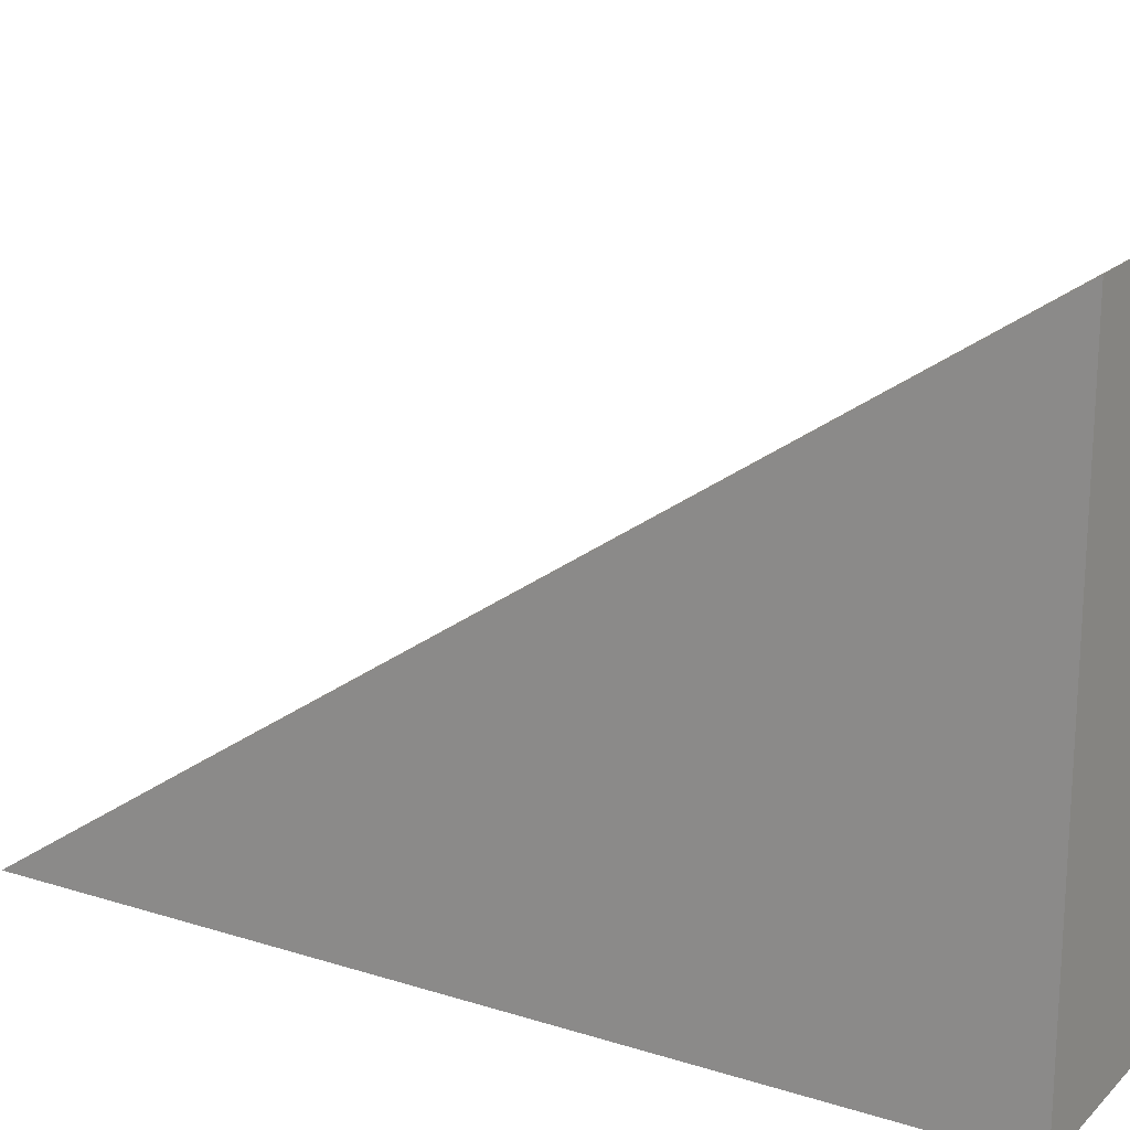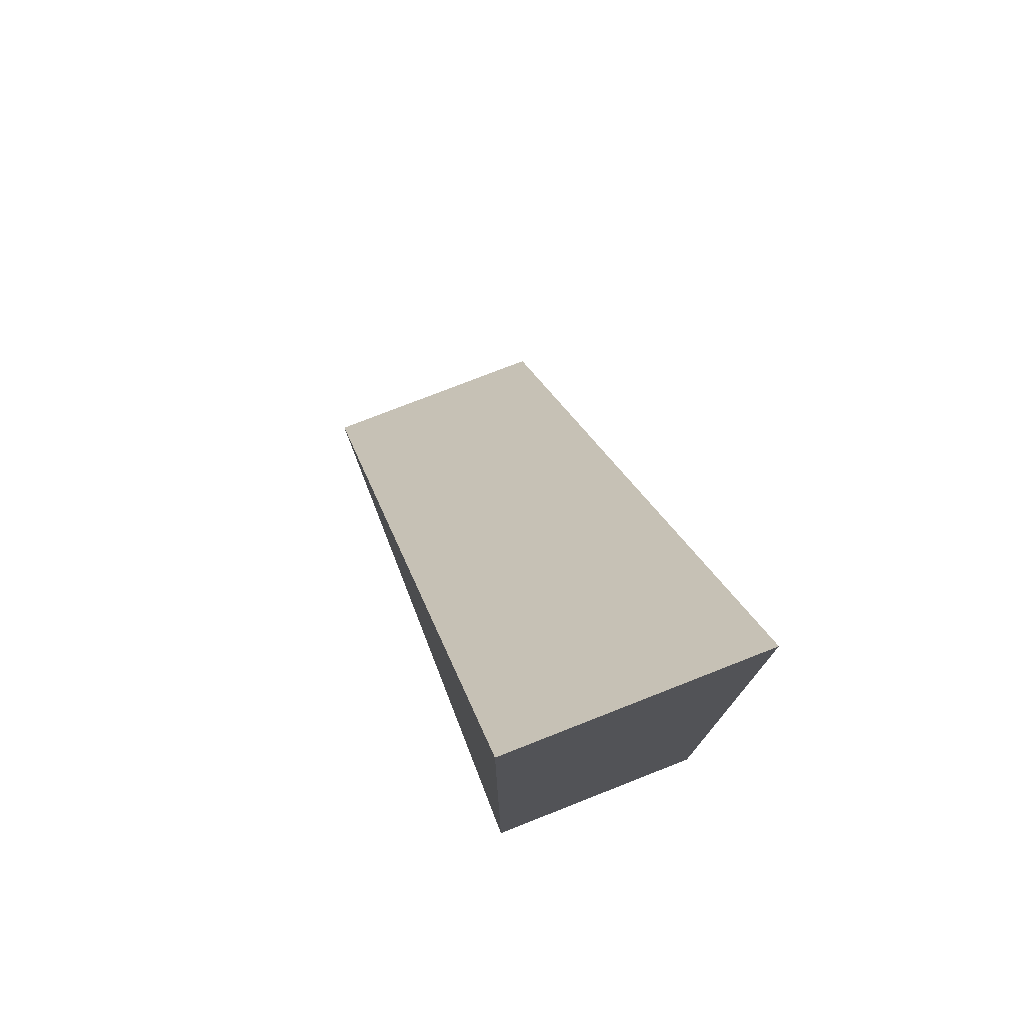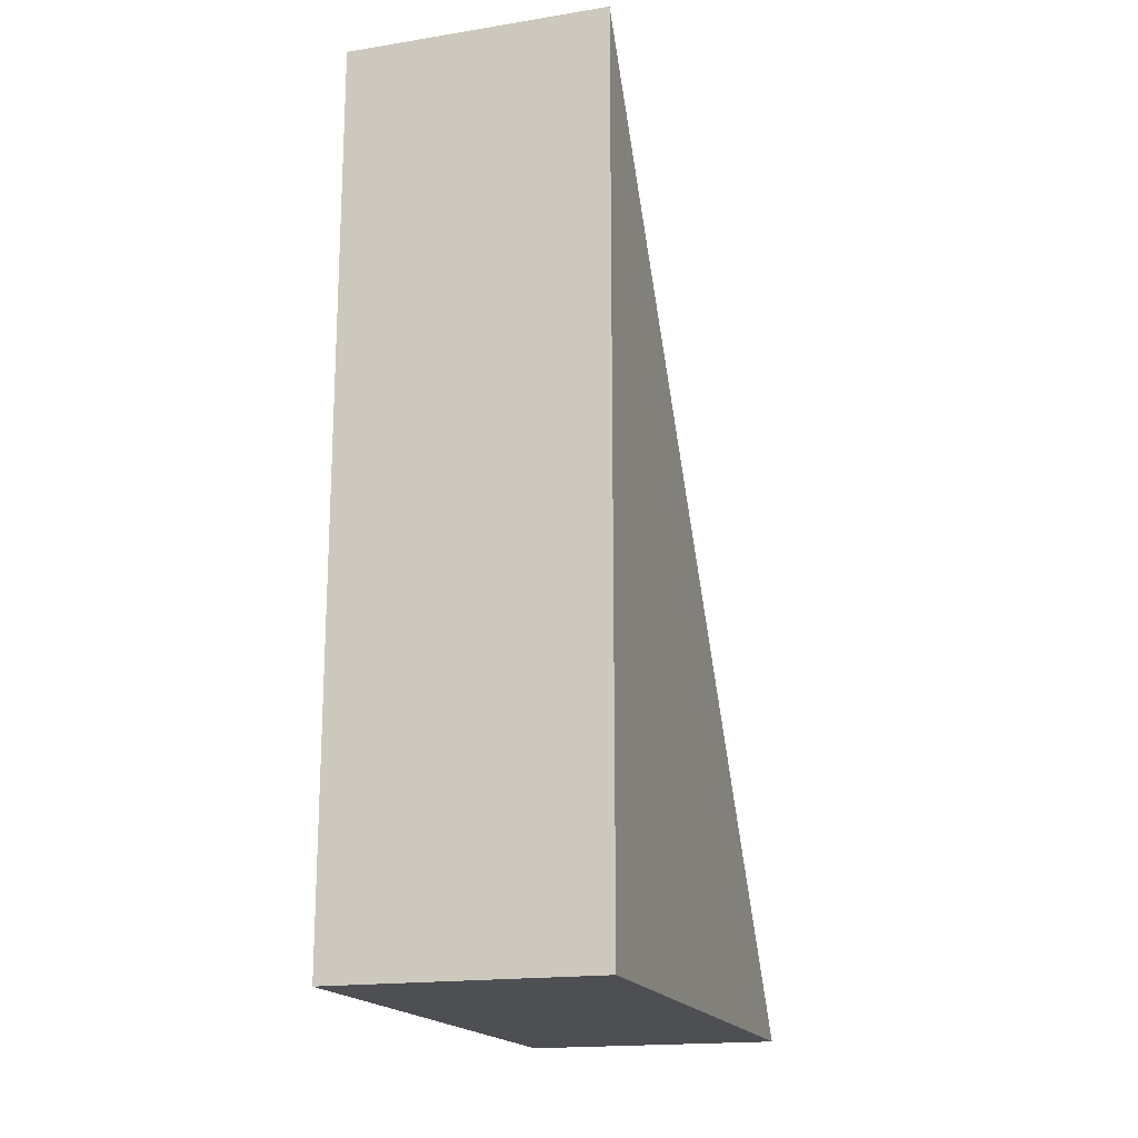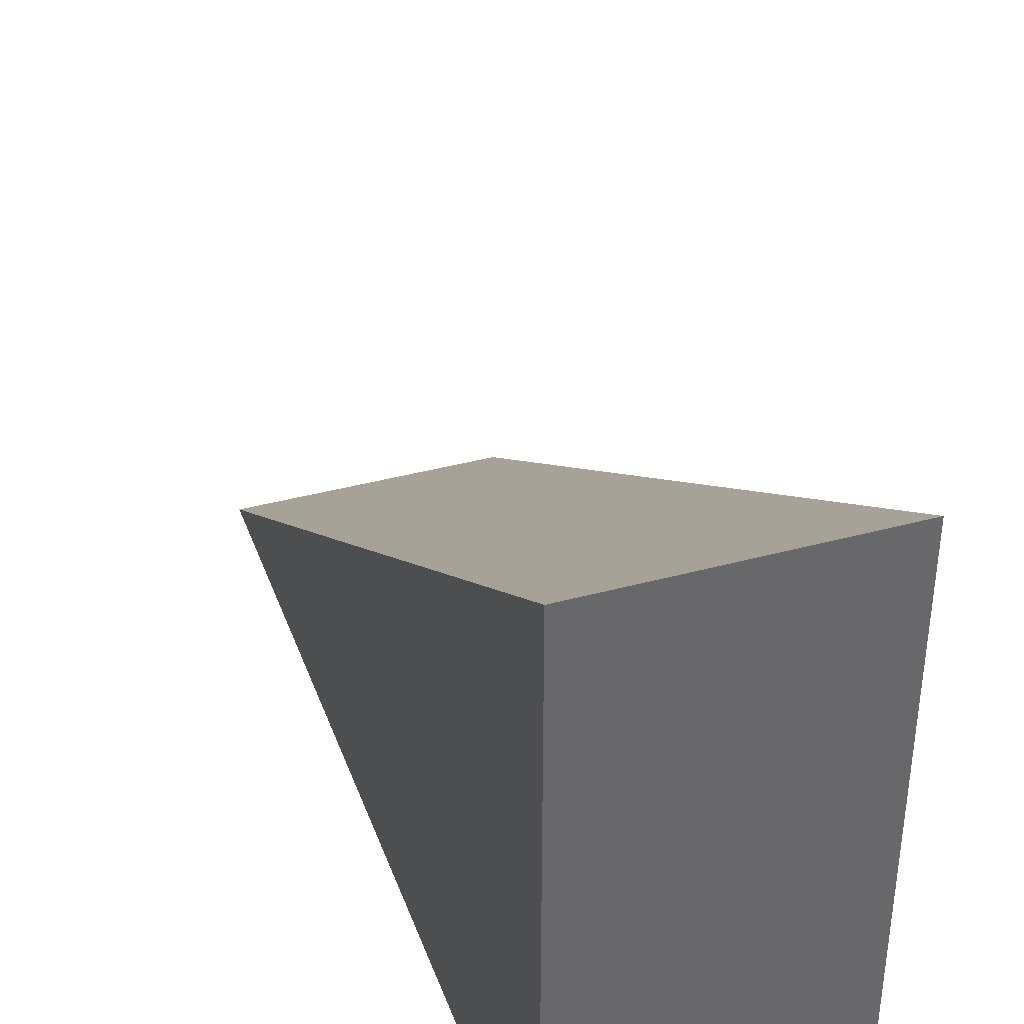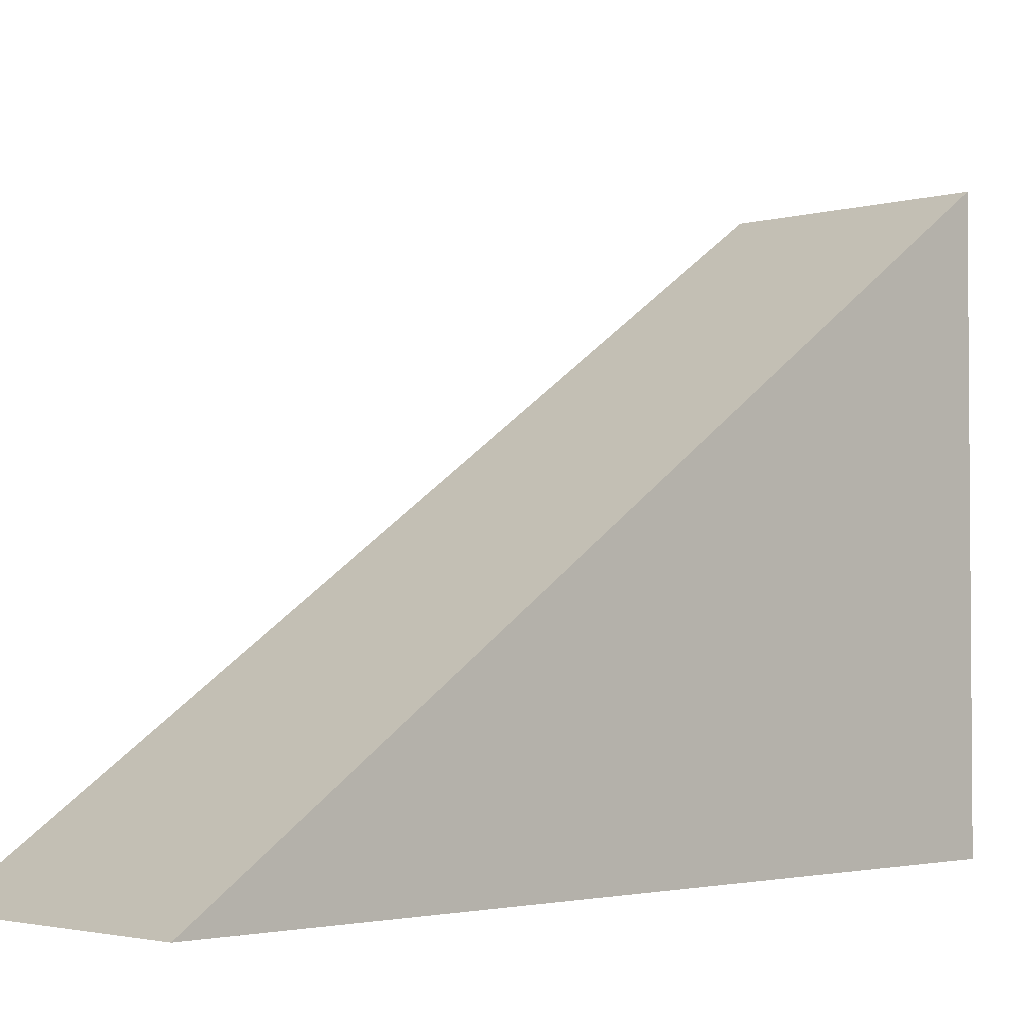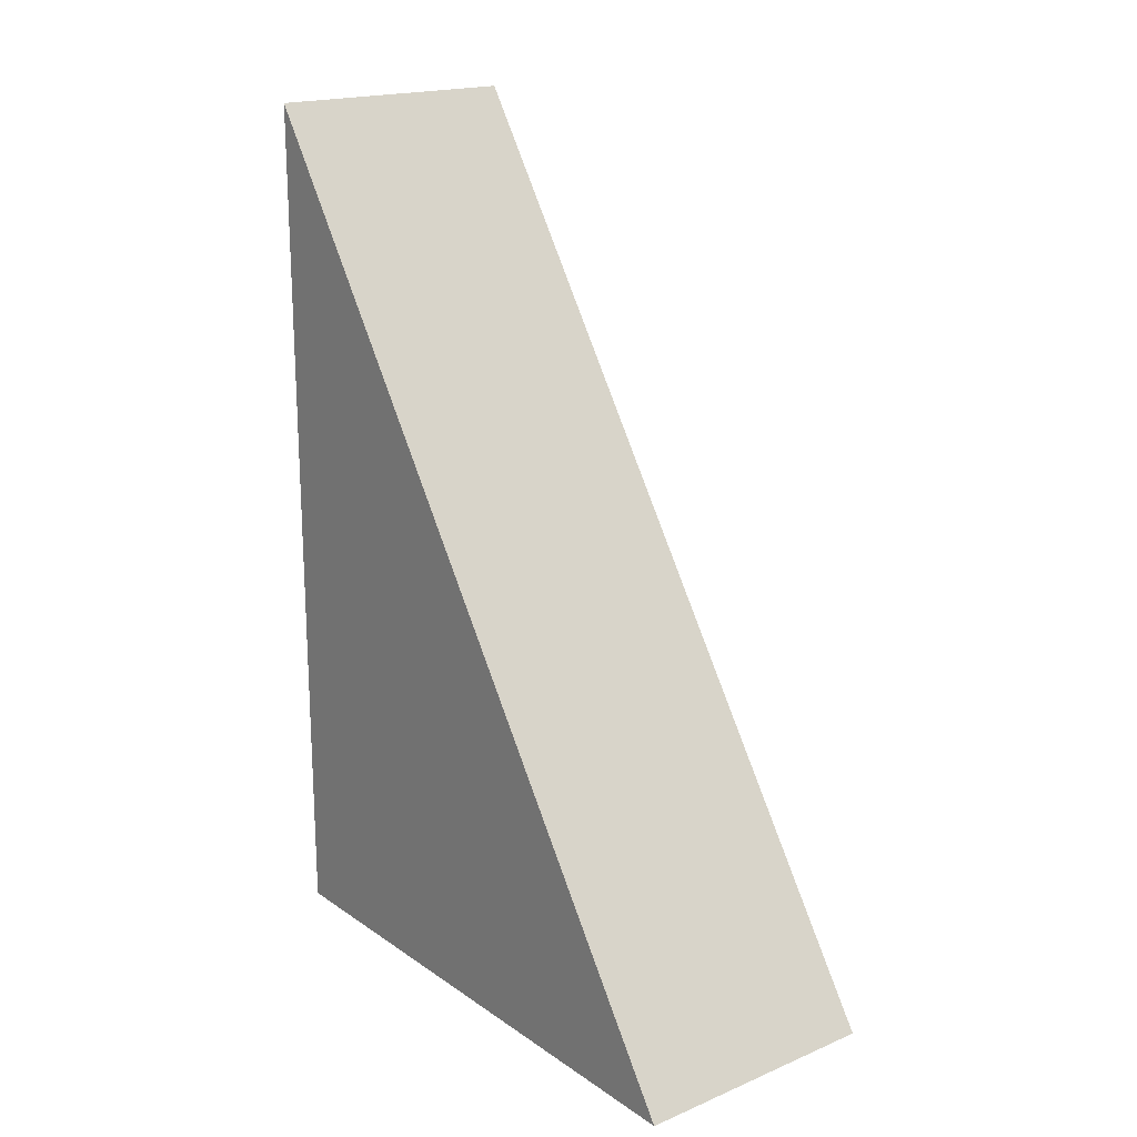
<metadata>
{"format":"obj","ext":"obj","renderer":"f3d","projection":"perspective","resolution":1024,"background":"white","views":[{"elev":18.9,"azim":120.7,"up":"+Y"},{"elev":76.3,"azim":-21.4,"up":"+Z"},{"elev":-17.9,"azim":17.3,"up":"+Z"},{"elev":38.4,"azim":161.1,"up":"+Y"},{"elev":-2.6,"azim":44.8,"up":"+Y"},{"elev":18.9,"azim":141.7,"up":"+Z"}]}
</metadata>
<code>
g pb_Mesh40704
v 7 0 0
v -1 0 0
v 7 0 0
v -1 0 0
v -1 0 0
v -1 0 -27
v -1 0 0
v -1 18 -27
v -1 0 -27
v 7 0 -27
v -1 18 -27
v 7 18 -27
v 7 0 -27
v 7 0 0
v 7 18 -27
v 7 0 0
v 7 0 0
v -1 0 0
v 7 18 -27
v -1 18 -27
v 7 0 -27
v -1 0 -27
v 7 0 0
v -1 0 0
g pb_Mesh40704_0
f 3 2 1
f 3 4 2
f 7 6 5
f 7 8 6
f 11 10 9
f 11 12 10
f 15 14 13
f 15 16 14
f 19 18 17
f 19 20 18
f 23 22 21
f 23 24 22

</code>
